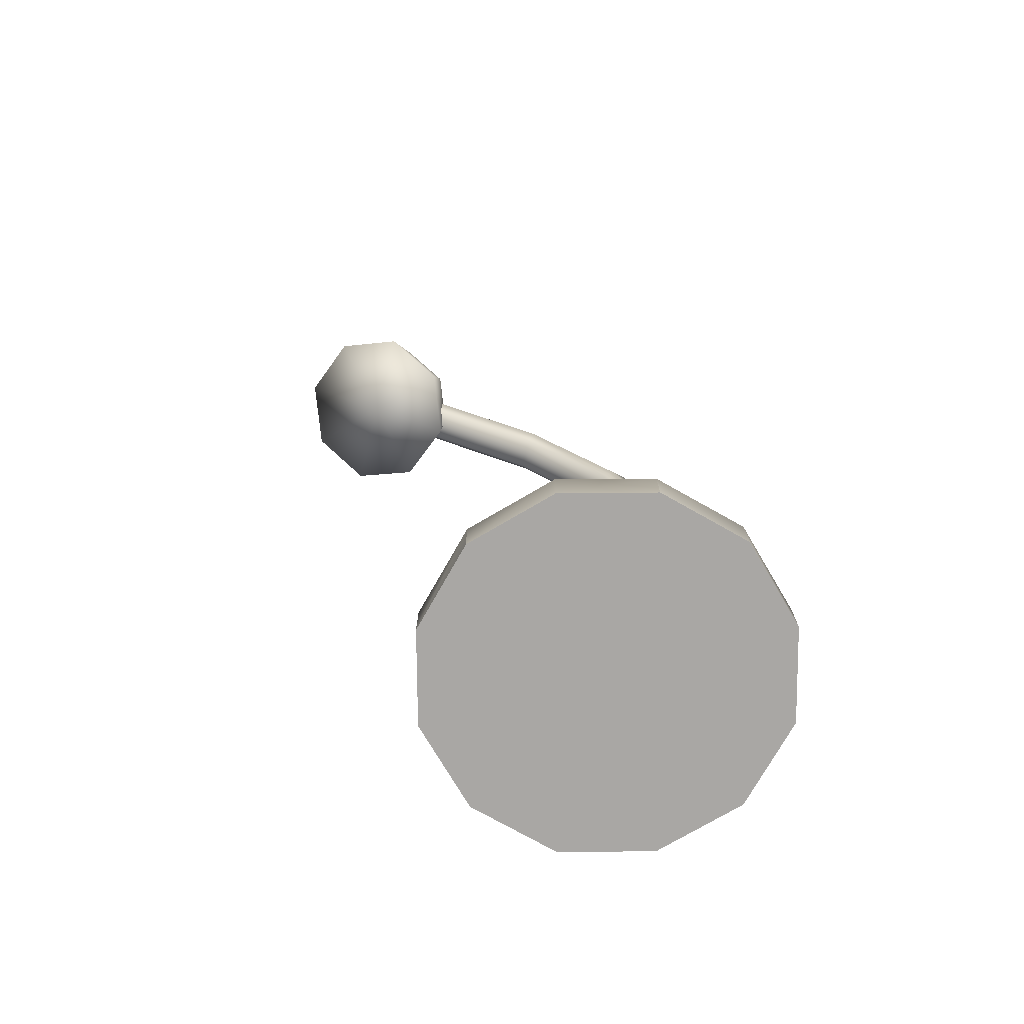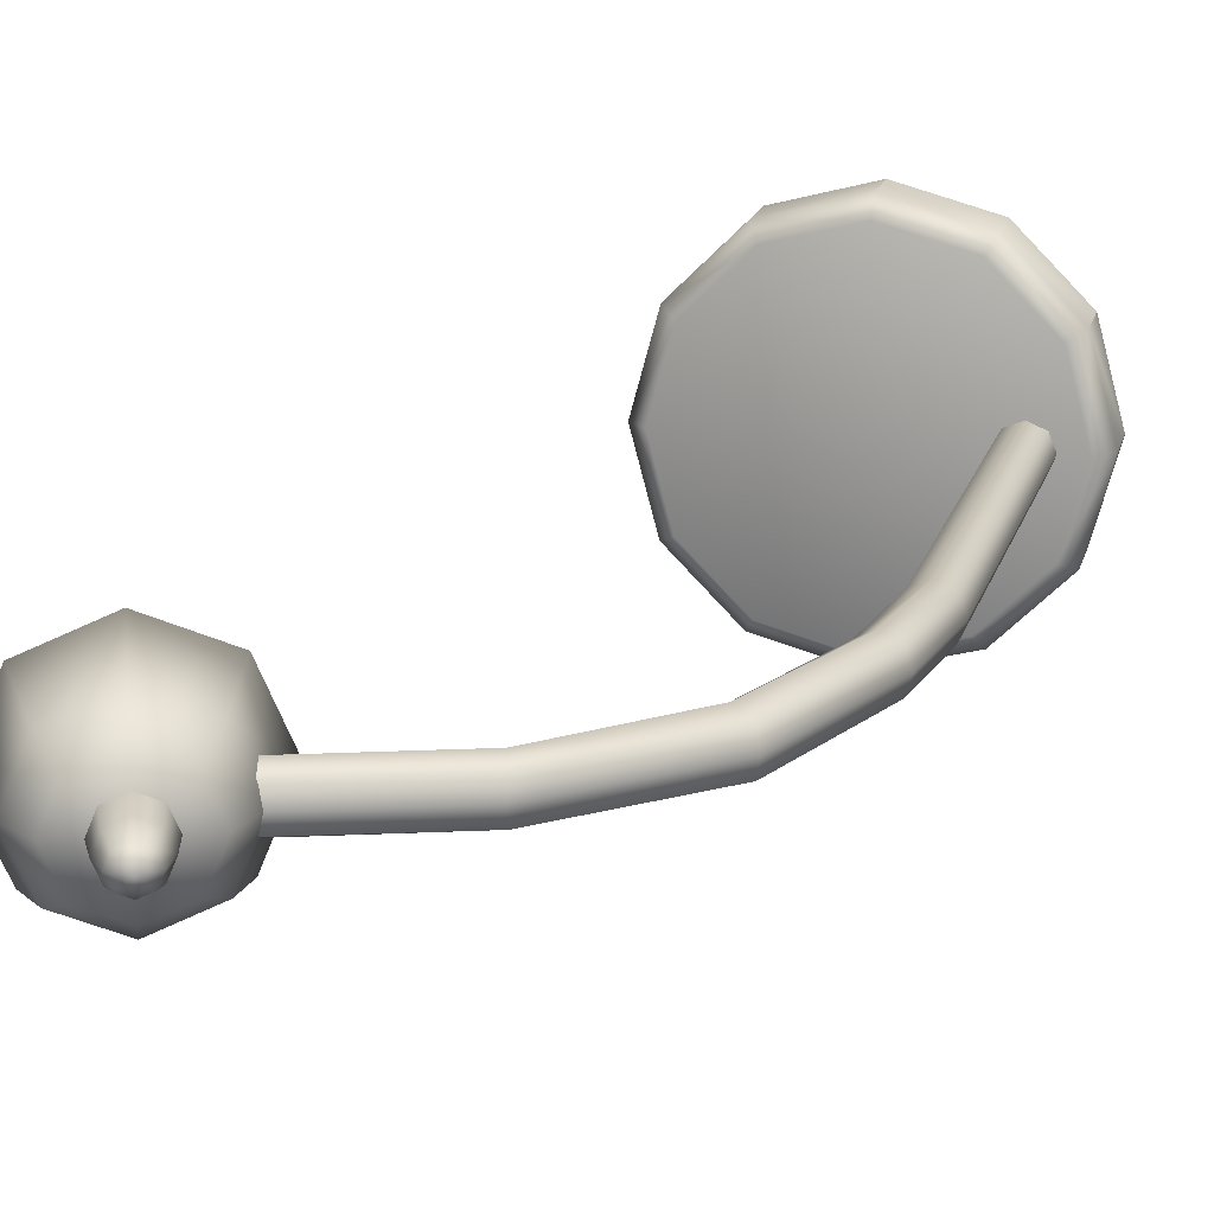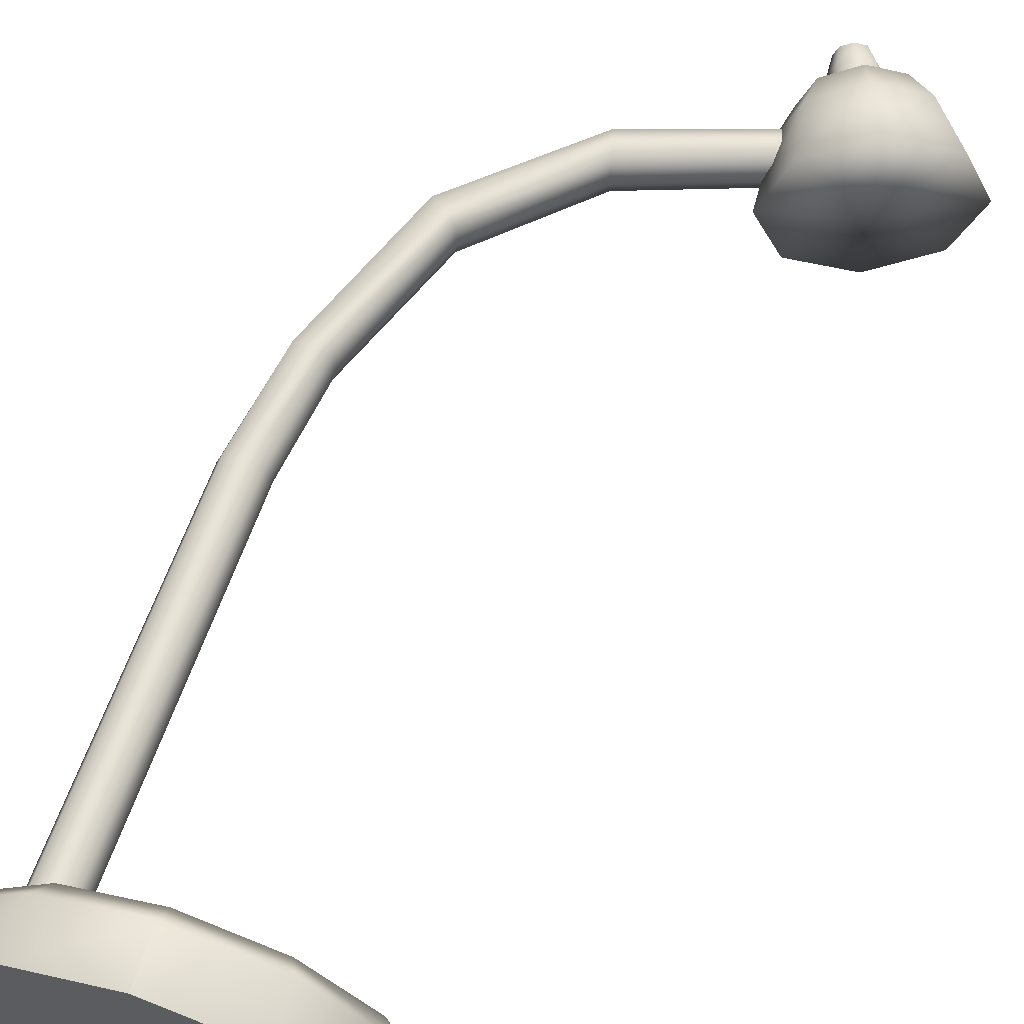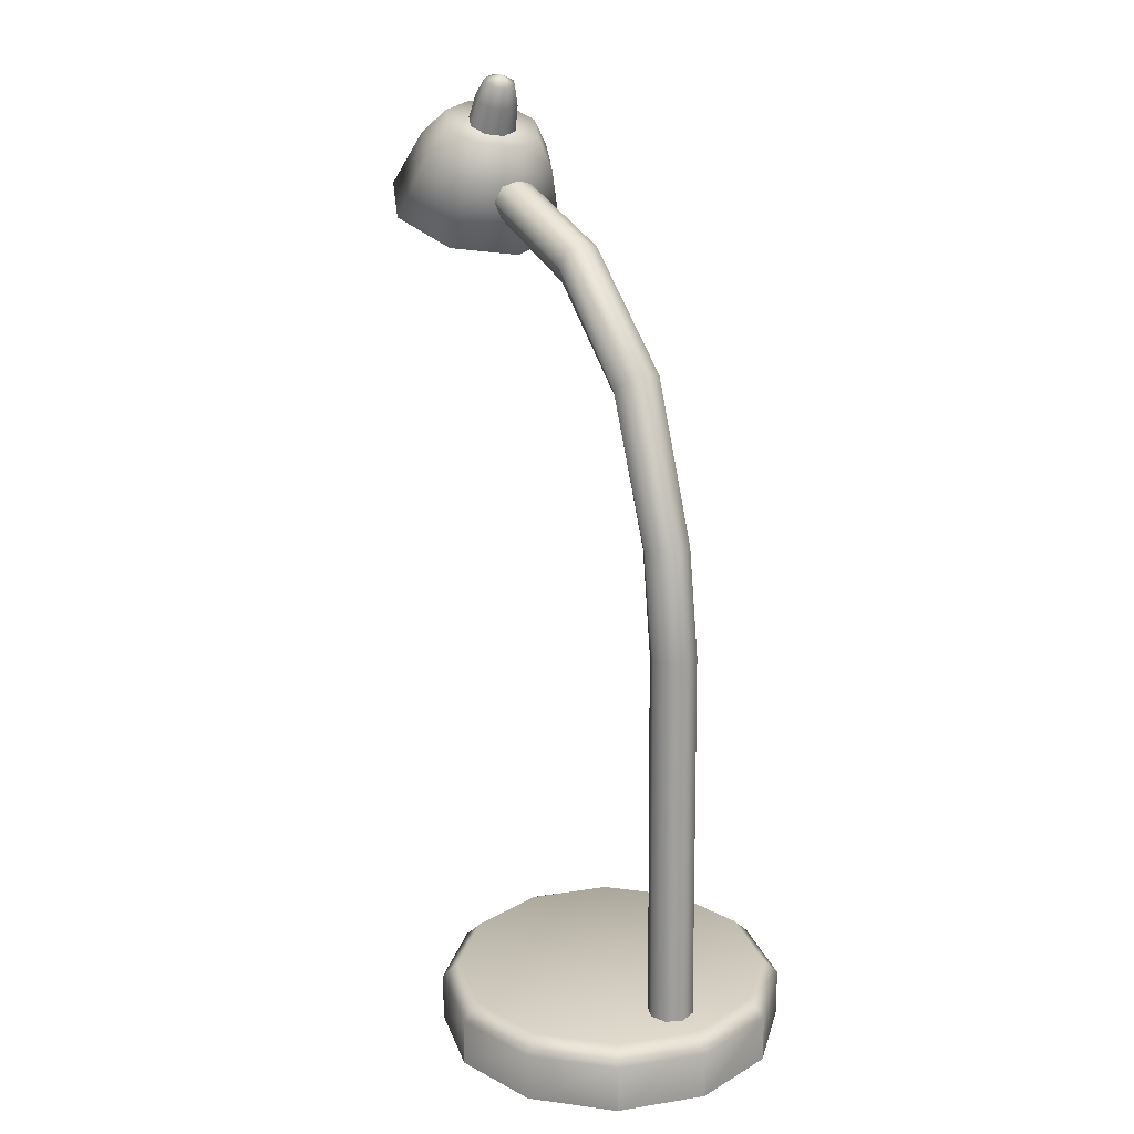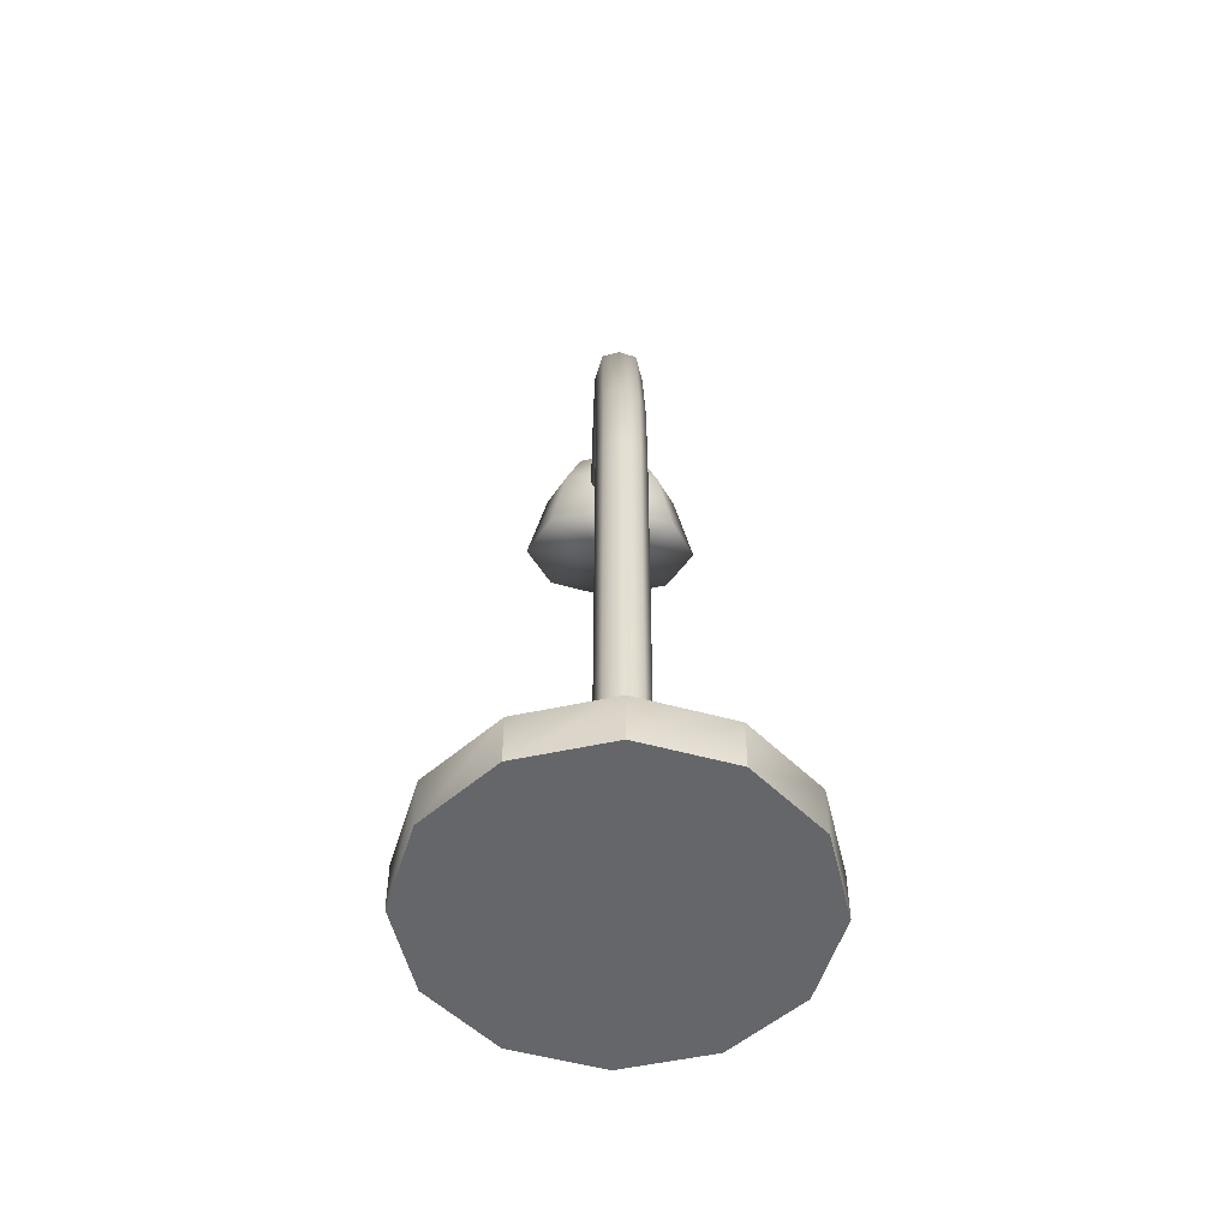
<metadata>
{"format":"obj","ext":"obj","renderer":"f3d","projection":"perspective","resolution":1024,"background":"white","views":[{"elev":-74.7,"azim":165.5,"up":"+Y"},{"elev":17.8,"azim":-166.4,"up":"+Z"},{"elev":61.3,"azim":18.0,"up":"+Z"},{"elev":20.4,"azim":-121.3,"up":"+Y"},{"elev":-51.8,"azim":-91.7,"up":"+Y"}]}
</metadata>
<code>
v 19.28 0 -6.424
v 14.58 0 -11.13
v 8.158 0 -12.85
v 1.734 0 -11.13
v -2.969 0 -6.424
v -4.69 0 0
v -2.969 0 6.424
v 1.734 0 11.13
v 8.158 0 12.85
v 14.58 0 11.13
v 19.28 0 6.424
v 21.01 0 0
v 8.158 0 0
v 8.158 4.761 0
v 32.02 61.14 -4.708
v 27.63 59.45 -6.658
v 23.24 57.77 -4.708
v 21.42 57.07 0
v 23.24 57.77 4.708
v 27.63 59.45 6.658
v 32.02 61.14 4.708
v 33.84 61.84 0
v 27.46 66.99 -2.549
v 25.08 66.07 -3.605
v 22.71 65.16 -2.549
v 21.72 64.78 0
v 22.71 65.16 2.549
v 25.08 66.07 3.605
v 27.46 66.99 2.549
v 28.45 67.37 0
v 27.63 59.45 0
v 25.08 66.07 0
v 25.91 63.92 5.106
v 22.54 62.62 3.611
v 21.15 62.09 0
v 22.54 62.62 -3.611
v 25.91 63.92 -5.106
v 29.28 65.22 -3.611
v 30.68 65.75 0
v 29.28 65.22 3.611
v 1.109 2.629 -1.19
v -0.08077 2.629 -1.683
v -1.271 2.629 -1.19
v -1.764 2.629 0
v -1.271 2.629 1.19
v -0.08077 2.629 1.683
v 1.109 2.629 1.19
v 1.602 2.629 0
v 23.37 60.34 -1.19
v 23.37 61.53 -1.683
v 23.37 62.72 -1.19
v 23.37 63.22 0
v 23.37 62.72 1.19
v 23.37 61.53 1.683
v 23.37 60.34 1.19
v 23.37 59.85 0
v 23.37 61.53 0
v 5.704 50.78 1.683
v 4.434 51.79 1.19
v 4.188 52.04 0
v 4.434 51.79 -1.19
v 5.704 50.78 -1.683
v 6.299 50.18 -1.19
v 6.546 49.93 0
v 6.299 50.18 1.19
v 12.92 57.98 1.683
v 12.56 59.2 1.19
v 12.53 59.59 0
v 12.56 59.2 -1.19
v 12.92 57.98 -1.683
v 13.25 56.76 -1.19
v 13.28 56.37 0
v 13.25 56.76 1.19
v 1.645 40.37 1.683
v 0.3403 40.63 1.19
v -0.04606 40.68 1e-06
v 0.3403 40.63 -1.19
v 1.645 40.37 -1.683
v 2.578 40.24 -1.19
v 2.964 40.2 1e-06
v 2.578 40.24 1.19
v 24.61 69.55 -0.8051
v 23.86 69.26 -1.139
v 23.11 68.97 -0.8051
v 22.8 68.85 0
v 23.11 68.97 0.8051
v 23.86 69.26 1.139
v 24.61 69.55 0.8051
v 24.92 69.67 0
v 23.66 69.78 0
v 24.38 67.92 1.613
v 23.31 67.51 1.14
v 22.87 67.34 0
v 23.31 67.51 -1.14
v 24.38 67.92 -1.613
v 25.44 68.33 -1.14
v 25.88 68.49 0
v 25.44 68.33 1.14
v 24.23 64.53 -1.353
v 25.49 65.02 -1.913
v 26.75 65.5 -1.353
v 27.28 65.7 0
v 26.75 65.5 1.353
v 25.49 65.02 1.913
v 24.23 64.53 1.353
v 23.71 64.33 0
v 0.4385 32.79 1.683
v -0.786 32.87 1.19
v -1.247 32.89 0
v -0.786 32.87 -1.19
v 0.4385 32.79 -1.683
v 1.551 32.76 -1.19
v 2.012 32.74 0
v 1.551 32.76 1.19
v 19.28 3.571 -6.424
v 18.22 4.761 -5.808
v 14.58 3.571 -11.13
v 13.97 4.761 -10.06
v 8.158 3.571 -12.85
v 8.158 4.761 -11.62
v 1.734 3.571 -11.13
v 2.35 4.761 -10.06
v -2.969 3.571 -6.424
v -1.902 4.761 -5.808
v -4.69 3.571 0
v -3.458 4.761 0
v -2.969 3.571 6.424
v -1.902 4.761 5.808
v 1.734 3.571 11.13
v 2.35 4.761 10.06
v 8.158 3.571 12.85
v 8.158 4.761 11.62
v 14.58 3.571 11.13
v 13.97 4.761 10.06
v 19.28 3.571 6.424
v 18.22 4.761 5.808
v 21.01 3.571 0
v 19.77 4.761 0
f 2 1 13
f 3 2 13
f 4 3 13
f 5 4 13
f 6 5 13
f 7 6 13
f 8 7 13
f 9 8 13
f 10 9 13
f 11 10 13
f 12 11 13
f 1 12 13
f 15 16 37 38
f 16 17 36 37
f 36 17 18 35
f 18 19 34 35
f 19 20 33 34
f 20 21 40 33
f 21 22 39 40
f 22 15 38 39
f 16 15 31
f 17 16 31
f 18 17 31
f 19 18 31
f 20 19 31
f 21 20 31
f 22 21 31
f 15 22 31
f 23 24 32
f 24 25 32
f 25 26 32
f 26 27 32
f 27 28 32
f 28 29 32
f 29 30 32
f 30 23 32
f 34 33 28 27
f 35 34 27 26
f 36 35 26 25
f 37 36 25 24
f 38 37 24 23
f 39 38 23 30
f 40 39 30 29
f 33 40 29 28
f 41 42 111 112
f 42 43 110 111
f 43 44 109 110
f 44 45 108 109
f 45 46 107 108
f 46 47 114 107
f 47 48 113 114
f 48 41 112 113
f 49 50 57
f 50 51 57
f 51 52 57
f 52 53 57
f 53 54 57
f 54 55 57
f 55 56 57
f 56 49 57
f 59 58 66 67
f 60 59 67 68
f 61 60 68 69
f 62 61 69 70
f 63 62 70 71
f 64 63 71 72
f 65 64 72 73
f 58 65 73 66
f 67 66 54 53
f 68 67 53 52
f 69 68 52 51
f 70 69 51 50
f 71 70 50 49
f 72 71 49 56
f 73 72 56 55
f 66 73 55 54
f 75 74 58 59
f 76 75 59 60
f 77 76 60 61
f 78 77 61 62
f 79 78 62 63
f 80 79 63 64
f 81 80 64 65
f 74 81 65 58
f 82 83 90
f 83 84 90
f 84 85 90
f 85 86 90
f 86 87 90
f 87 88 90
f 88 89 90
f 89 82 90
f 92 91 87 86
f 93 92 86 85
f 94 93 85 84
f 95 94 84 83
f 96 95 83 82
f 97 96 82 89
f 98 97 89 88
f 91 98 88 87
f 100 99 94 95
f 101 100 95 96
f 102 101 96 97
f 103 102 97 98
f 104 103 98 91
f 105 104 91 92
f 106 105 92 93
f 99 106 93 94
f 108 107 74 75
f 109 108 75 76
f 110 109 76 77
f 111 110 77 78
f 112 111 78 79
f 113 112 79 80
f 114 113 80 81
f 107 114 81 74
f 115 116 138 137
f 116 115 117 118
f 118 117 119 120
f 120 119 121 122
f 122 121 123 124
f 124 123 125 126
f 126 125 127 128
f 128 127 129 130
f 130 129 131 132
f 132 131 133 134
f 134 133 135 136
f 136 135 137 138
f 1 2 117 115
f 2 3 119 117
f 3 4 121 119
f 4 5 123 121
f 5 6 125 123
f 6 7 127 125
f 7 8 129 127
f 8 9 131 129
f 9 10 133 131
f 10 11 135 133
f 11 12 137 135
f 12 1 115 137
f 116 118 14
f 118 120 14
f 120 122 14
f 122 124 14
f 124 126 14
f 126 128 14
f 128 130 14
f 130 132 14
f 132 134 14
f 134 136 14
f 136 138 14
f 138 116 14

</code>
